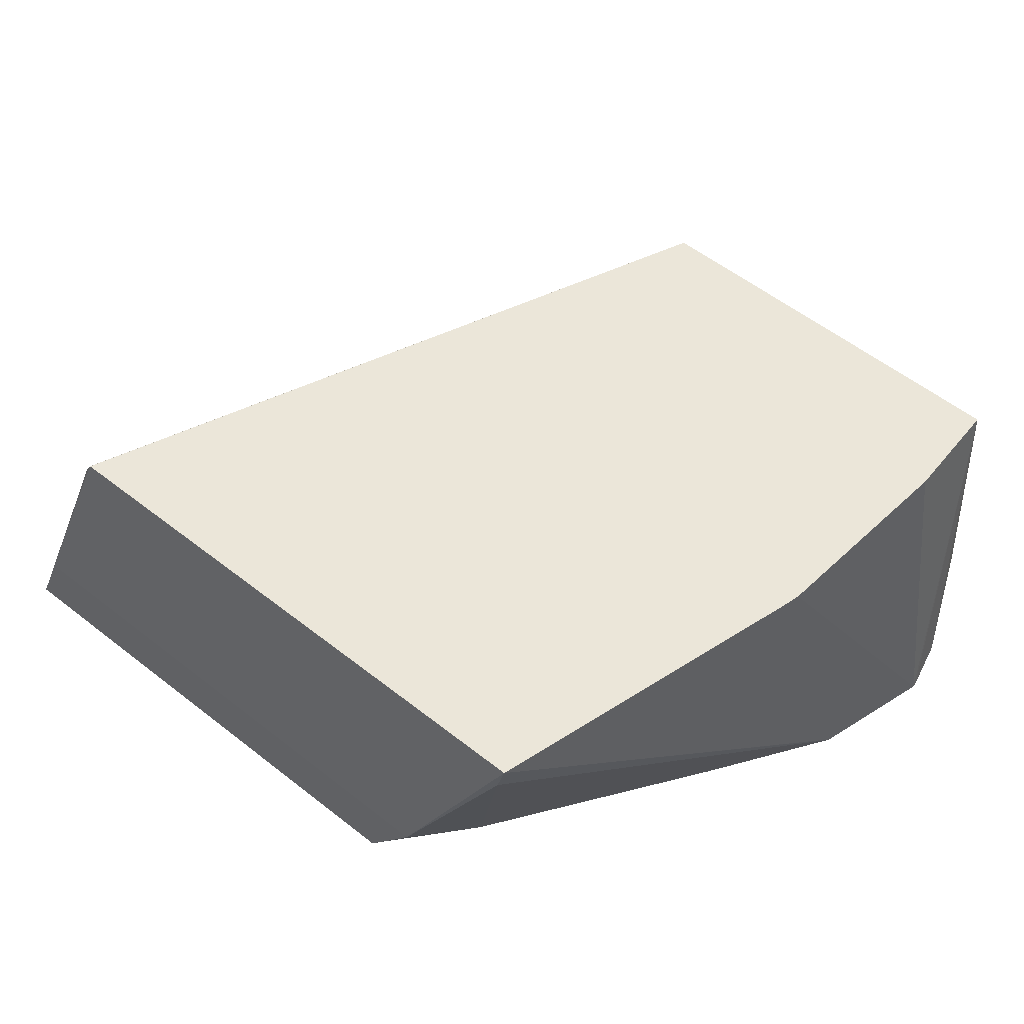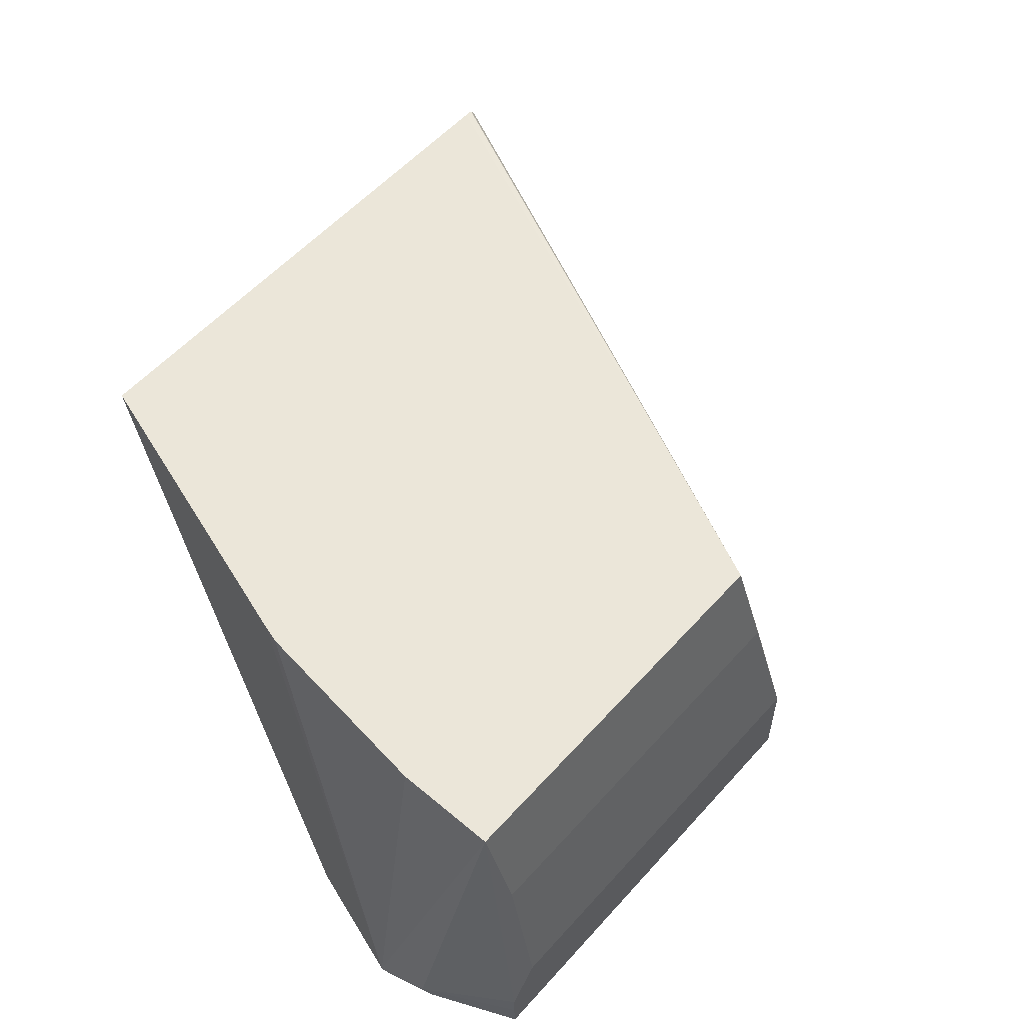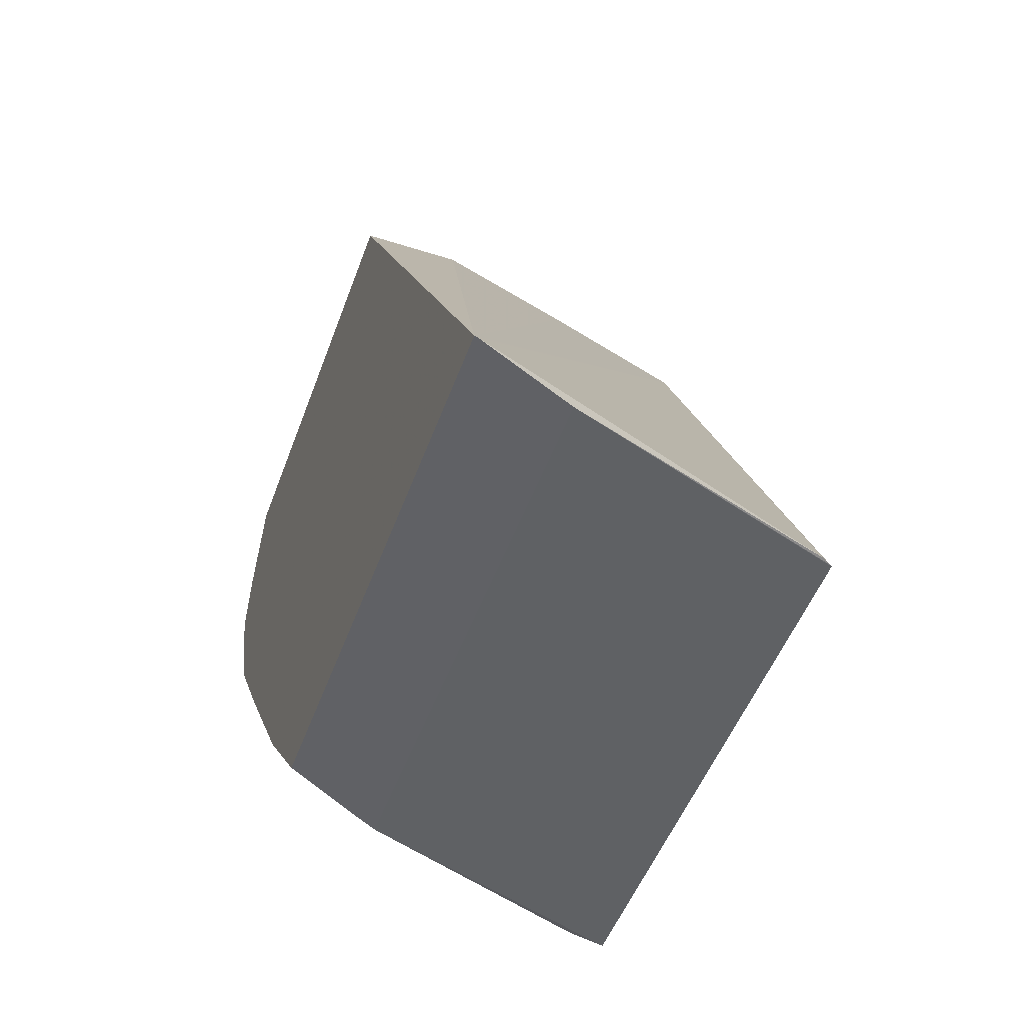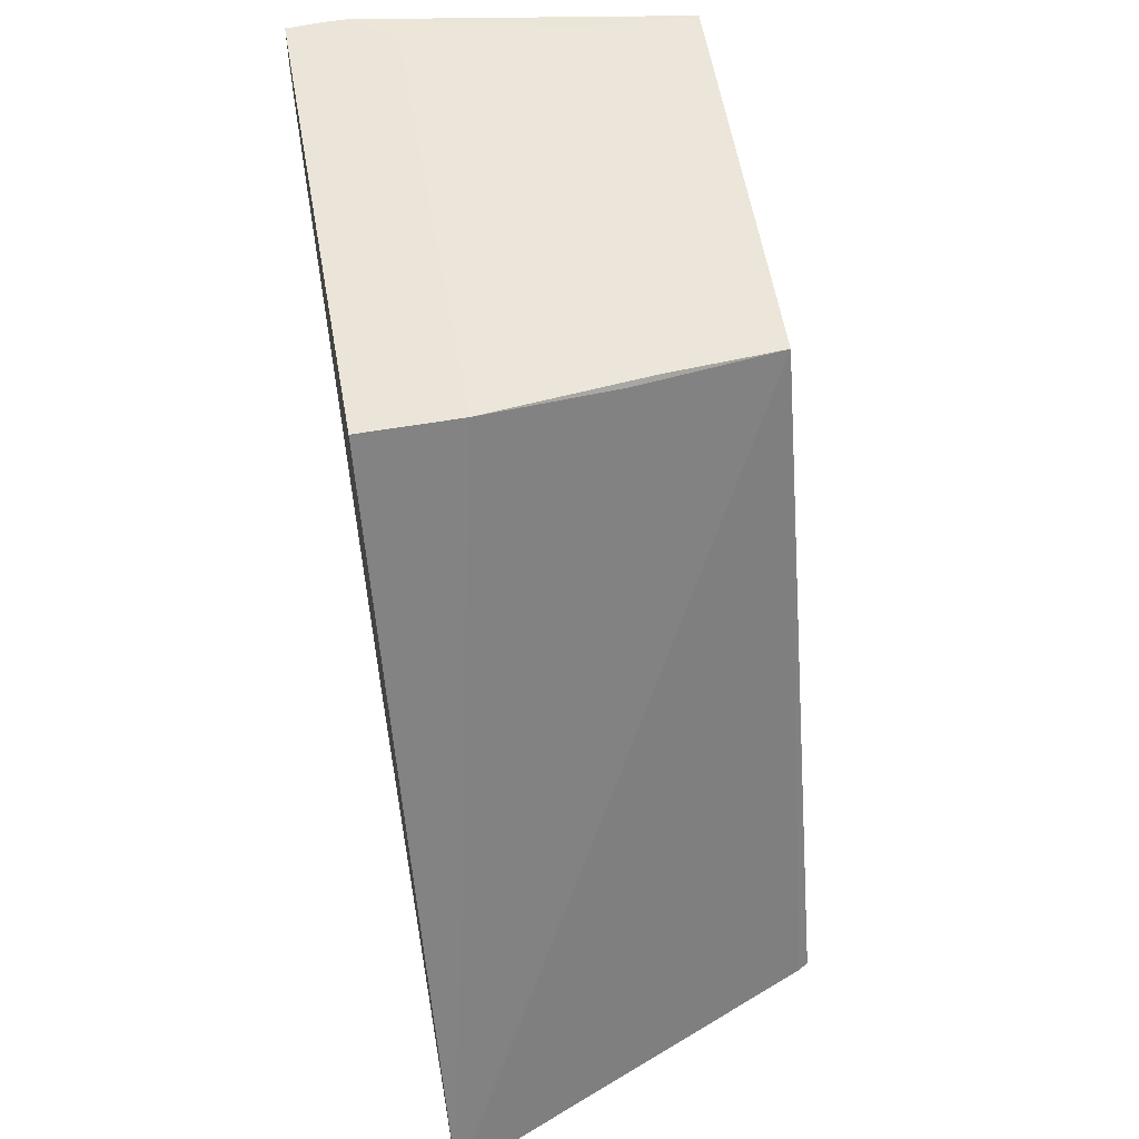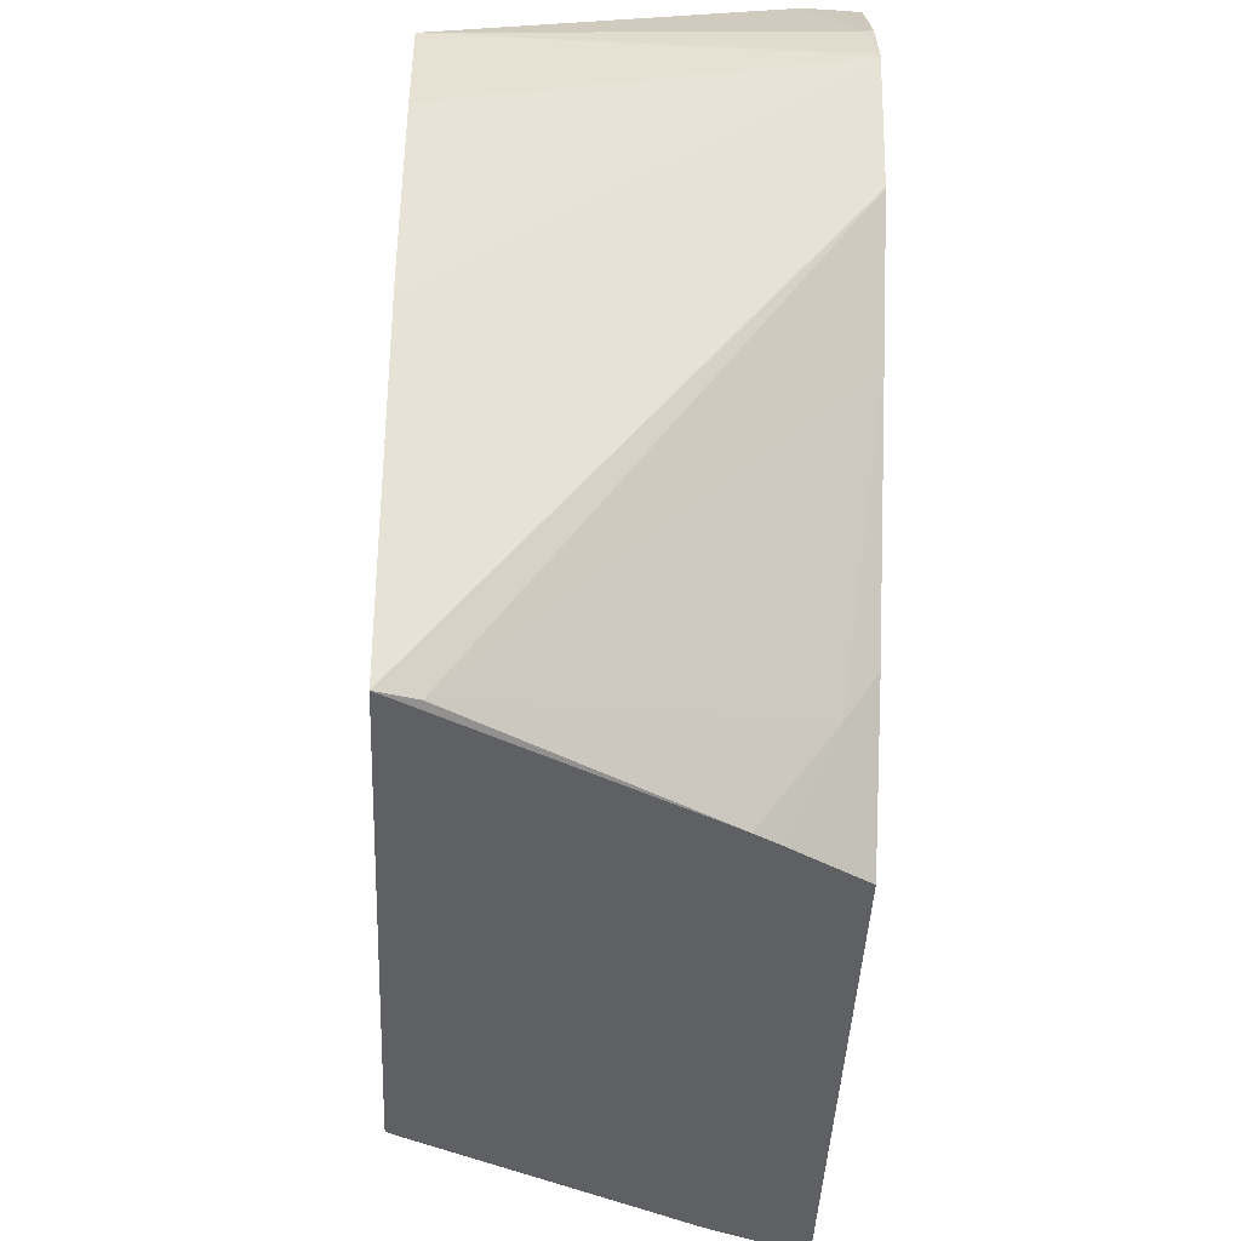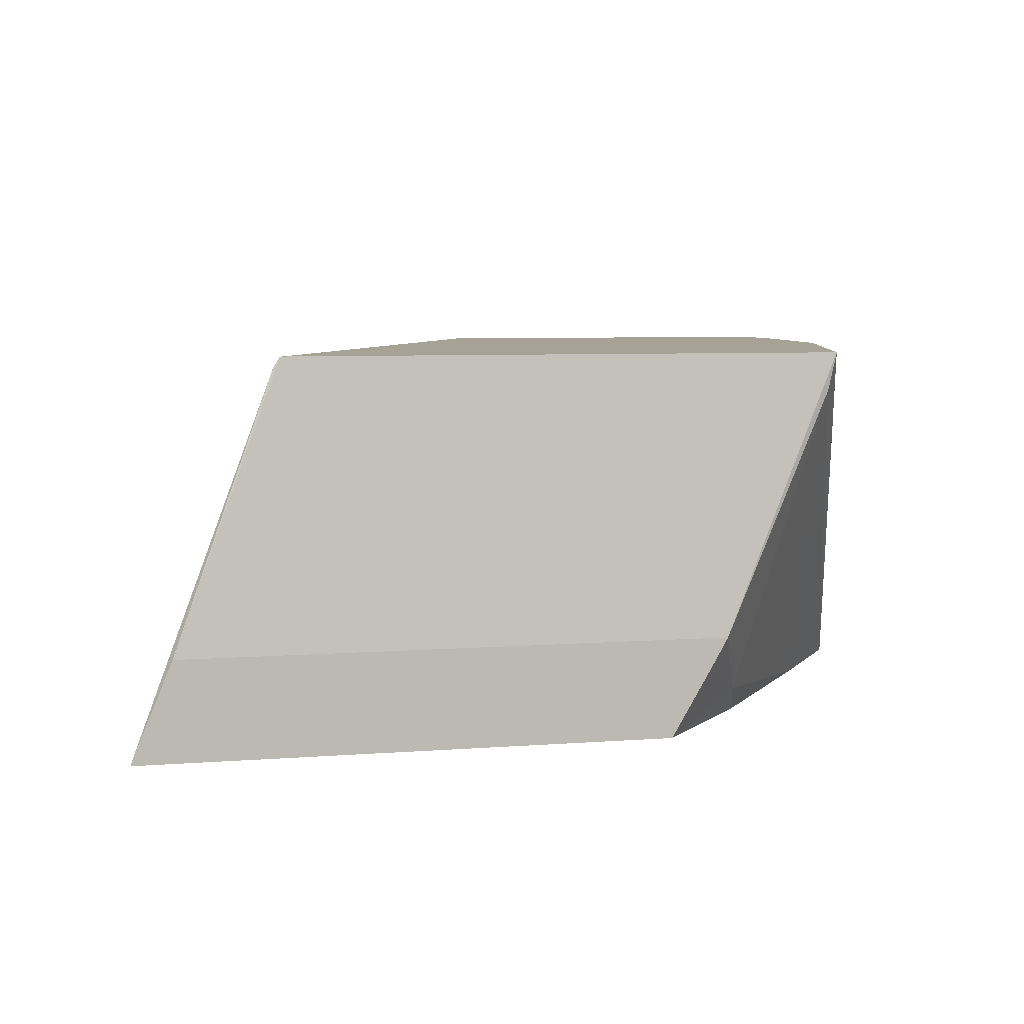
<metadata>
{"format":"obj","ext":"obj","renderer":"f3d","projection":"perspective","resolution":1024,"background":"white","views":[{"elev":57.2,"azim":-140.9,"up":"+Y"},{"elev":56.5,"azim":-48.7,"up":"+Y"},{"elev":-49.3,"azim":70.5,"up":"+Z"},{"elev":58.9,"azim":80.0,"up":"+Z"},{"elev":-44.3,"azim":-92.5,"up":"+Z"},{"elev":6.3,"azim":166.9,"up":"+Y"}]}
</metadata>
<code>
v -0.1366 0.2637 -0.3937
v 0.01931 0.2637 -0.3937
v -0.1029 0.1841 -0.4
v 0.05172 0.1841 -0.4
v 0.06323 0.1561 -0.4
v 0.06291 0.1572 -0.4
v -0.06351 0.2637 -0.2136
v 0.02343 0.2608 -0.3937
v 0.02186 0.2634 -0.3937
v 0.0216 0.2637 -0.3937
v -0.1731 0.2637 -0.2136
v -0.1691 0.2302 -0.2078
v -0.05757 0.2302 -0.2078
v -0.05508 0.2227 -0.2078
v -0.04857 0.1841 -0.2011
v -0.1677 0.1841 -0.2011
v -0.1758 0.1718 -0.2011
v -0.1876 0.1587 -0.228
v -0.1758 0.1651 -0.2011
v -0.1754 0.1561 -0.2011
v -0.1863 0.1561 -0.2254
v -0.1902 0.1561 -0.2412
v -0.1904 0.1561 -0.2427
v -0.04857 0.1561 -0.2011
v -0.0867 0.1561 -0.4
v -0.09931 0.1777 -0.4
v -0.1125 0.1645 -0.3766
v -0.1163 0.1561 -0.3651
v -0.1556 0.1561 -0.3112
v -0.1793 0.1561 -0.2773
v -0.1342 0.253 -0.3937
v -0.1796 0.1561 -0.2768
v -0.1651 0.2637 -0.3031
v -0.1665 0.2637 -0.2984
v -0.1731 0.2637 -0.2424
f 28 29 27
f 28 27 25
f 26 25 27
f 26 27 3
f 26 3 25
f 14 15 5
f 24 23 5
f 14 5 7
f 15 24 5
f 15 16 24
f 28 25 29
f 17 20 16
f 25 5 23
f 29 25 30
f 33 34 1
f 29 31 27
f 16 20 24
f 34 11 1
f 35 23 11
f 35 11 34
f 35 34 23
f 33 23 34
f 29 30 31
f 33 1 23
f 32 30 23
f 32 23 1
f 32 1 30
f 30 1 31
f 31 1 3
f 27 31 3
f 30 25 23
f 20 23 24
f 3 5 25
f 22 11 23
f 22 23 20
f 4 3 2
f 4 5 3
f 6 5 4
f 6 7 5
f 6 8 7
f 6 4 8
f 9 8 4
f 9 7 8
f 9 10 7
f 9 4 10
f 4 2 10
f 2 7 10
f 2 1 7
f 11 7 1
f 2 3 1
f 13 7 12
f 22 18 11
f 21 18 22
f 21 22 20
f 21 20 18
f 12 7 11
f 19 20 17
f 19 17 18
f 19 18 20
f 12 11 17
f 12 17 16
f 12 16 15
f 13 12 15
f 13 15 14
f 13 14 7
f 17 11 18

</code>
